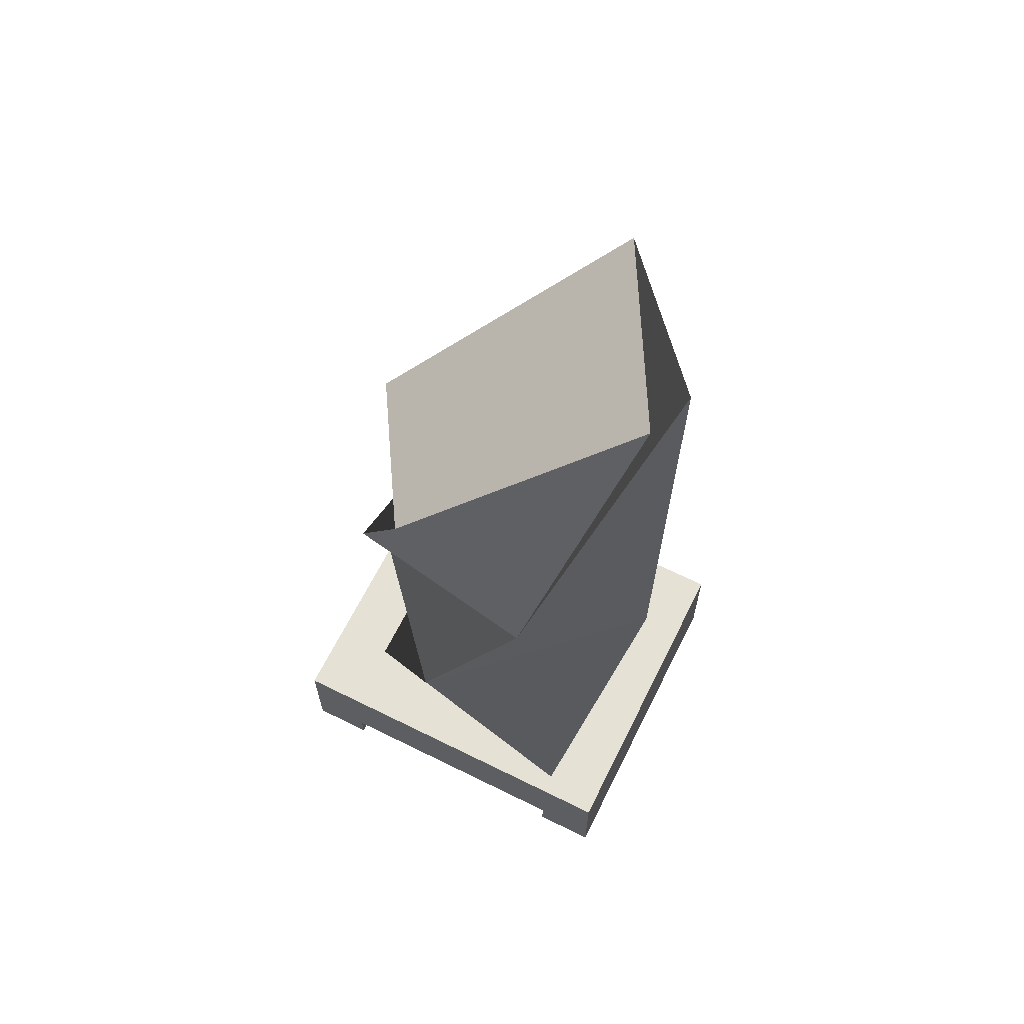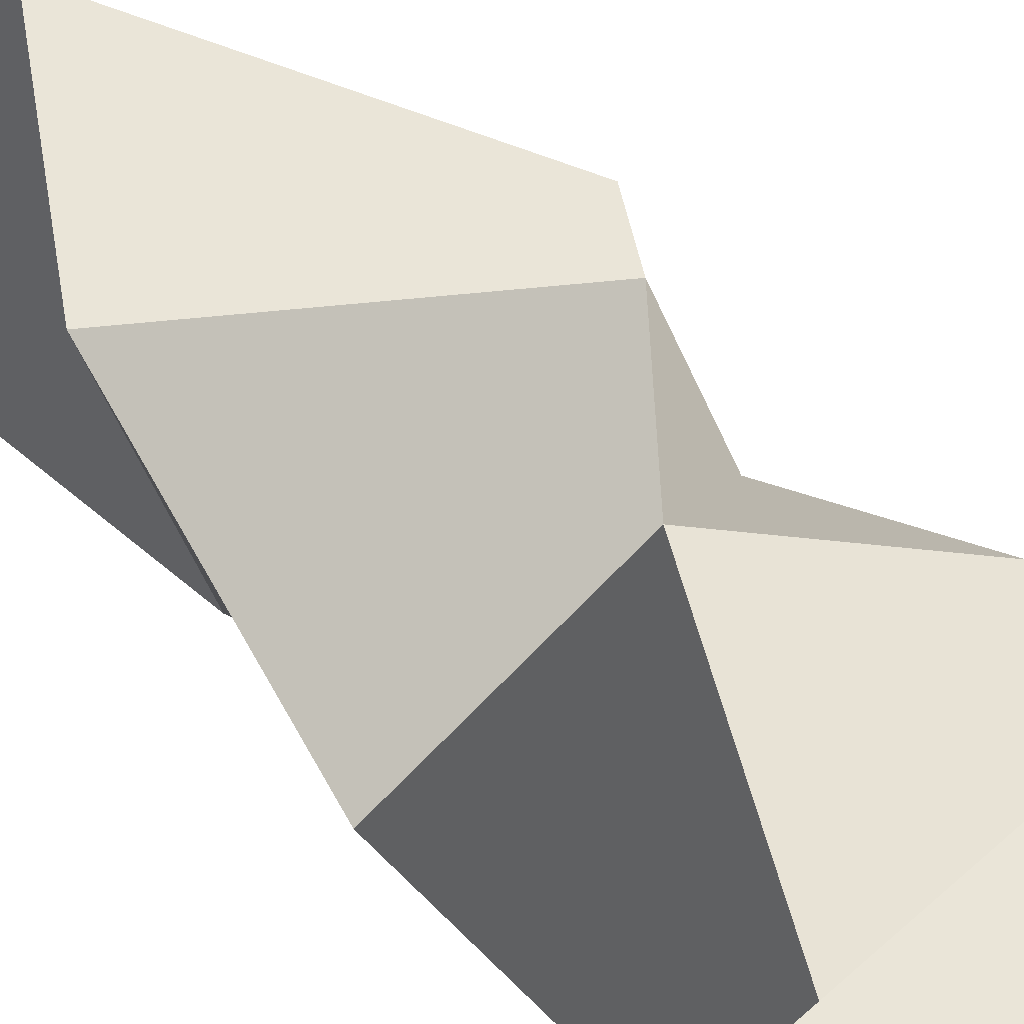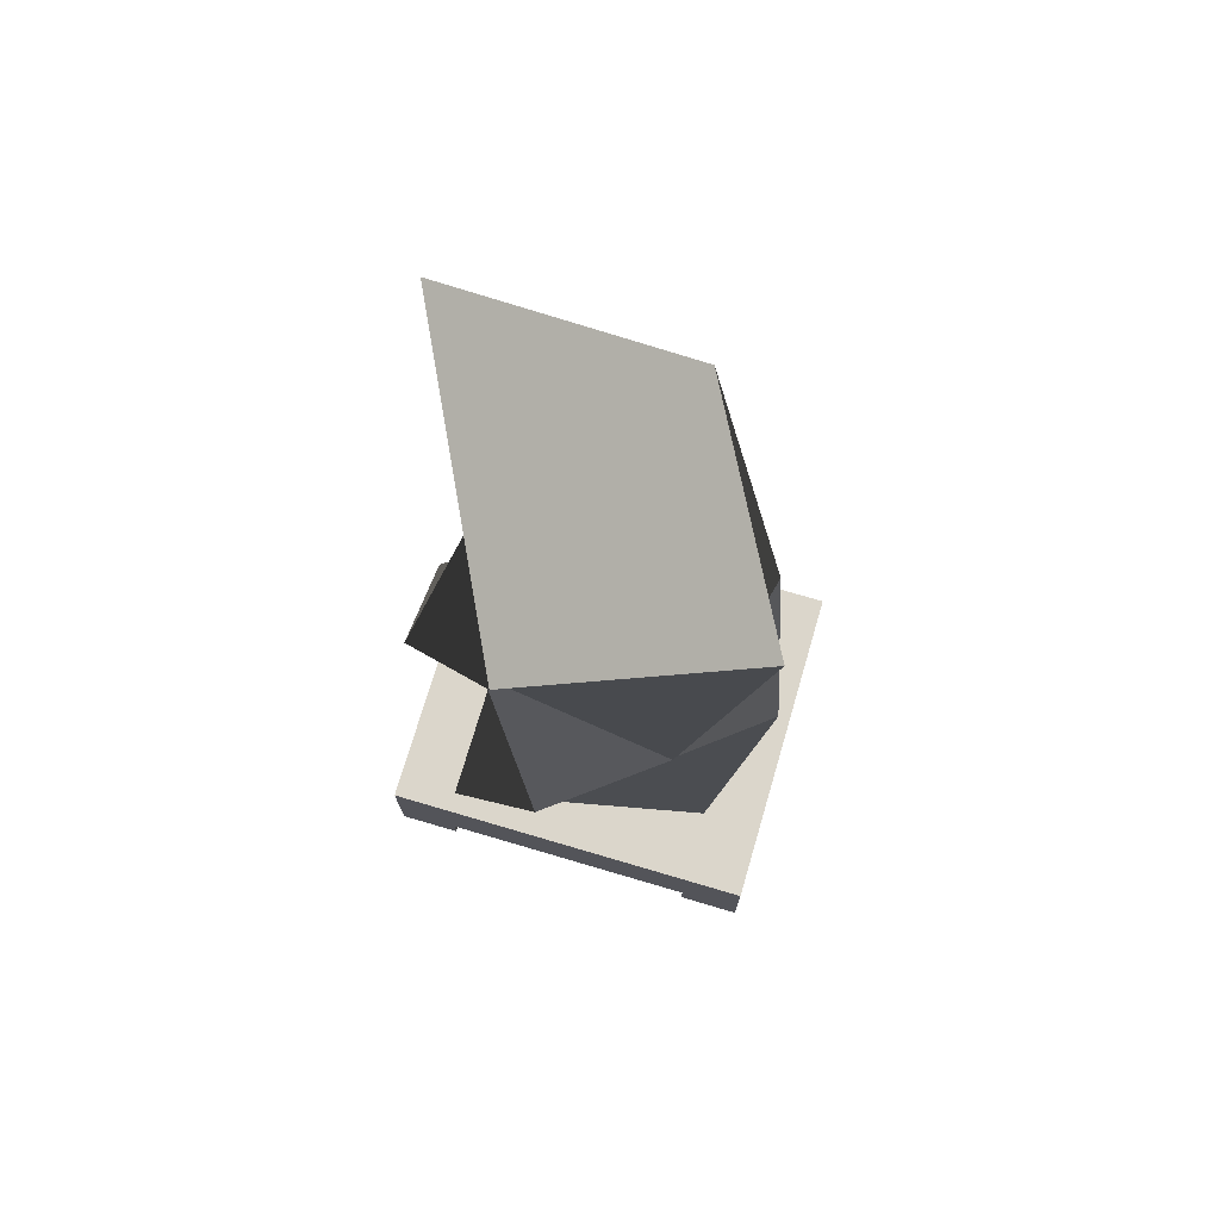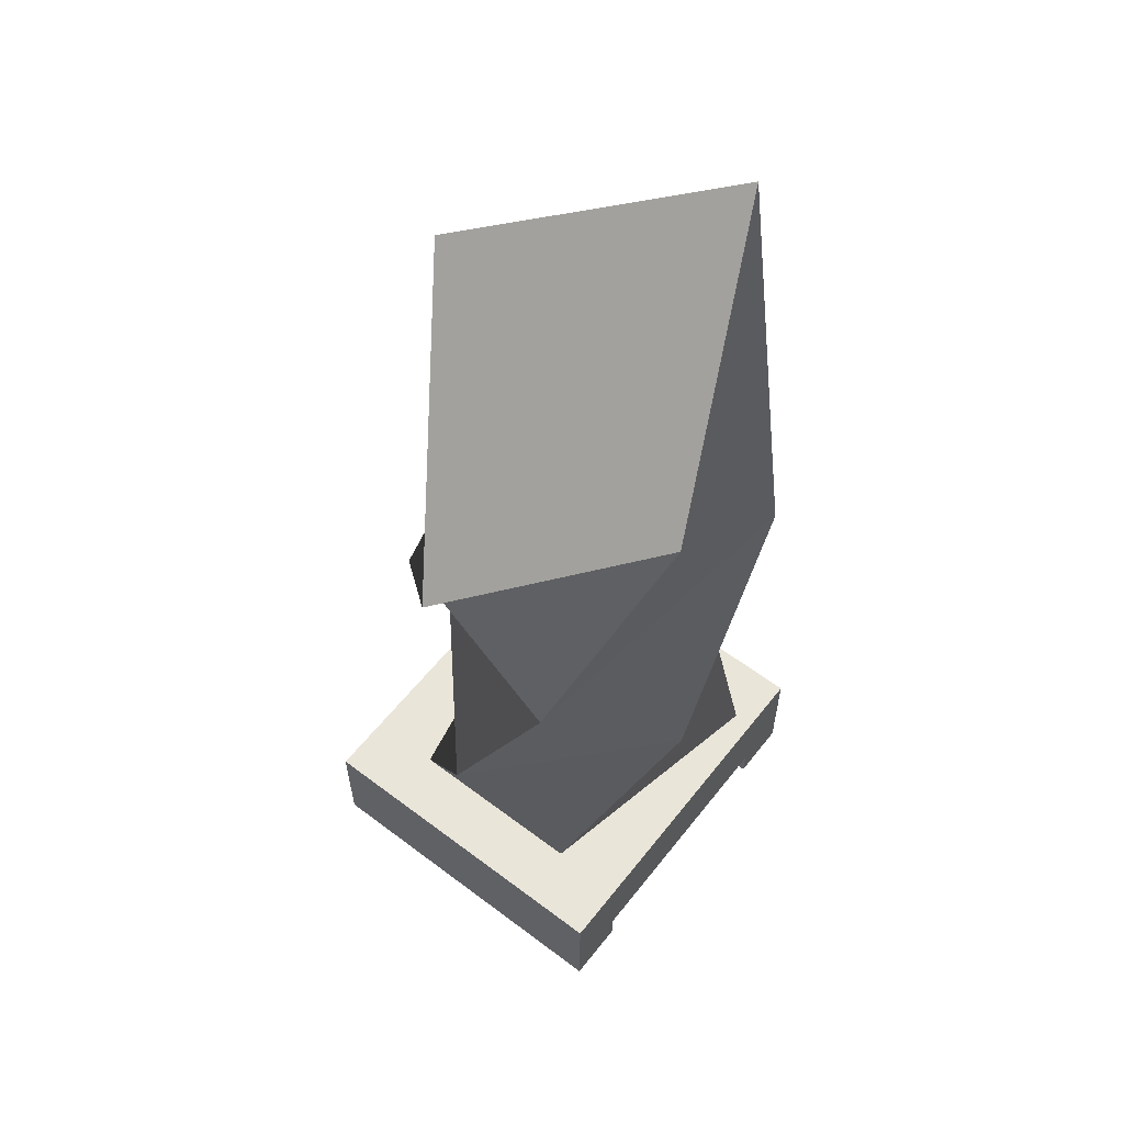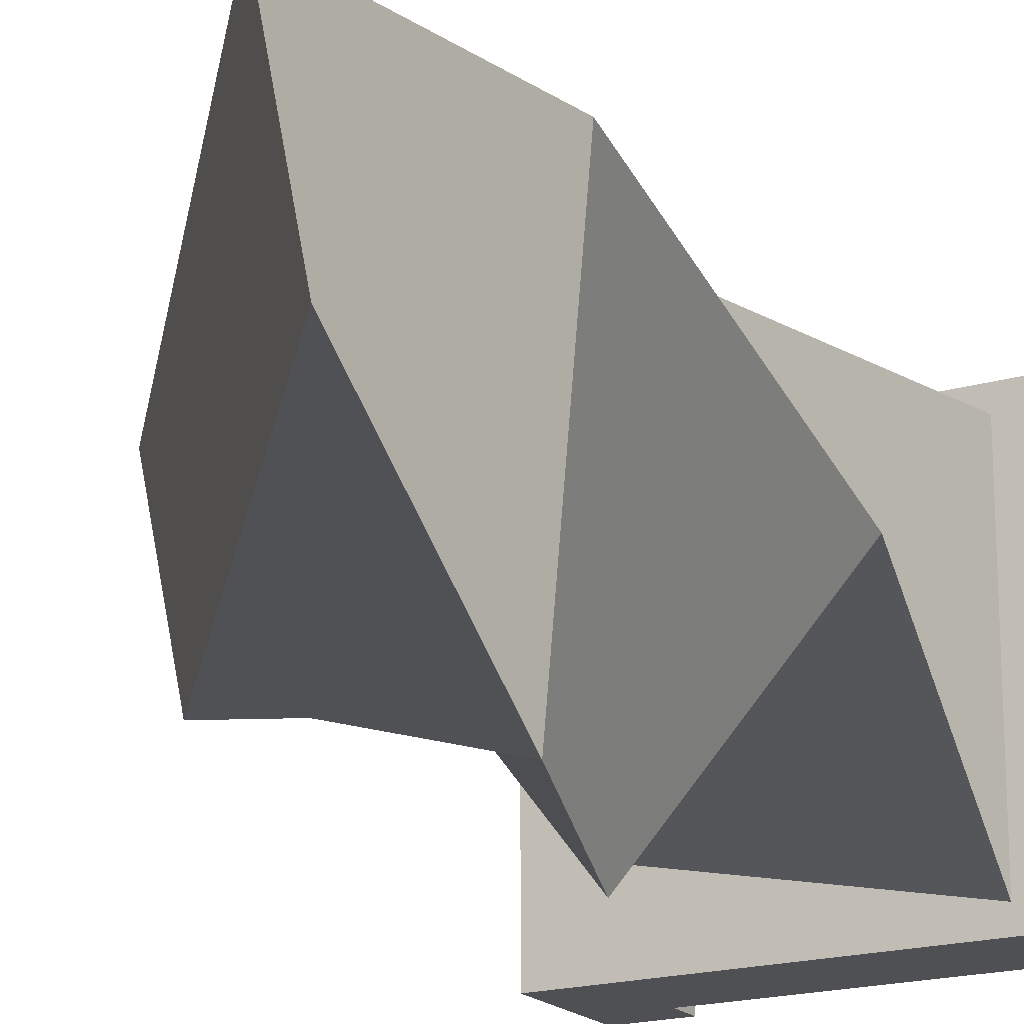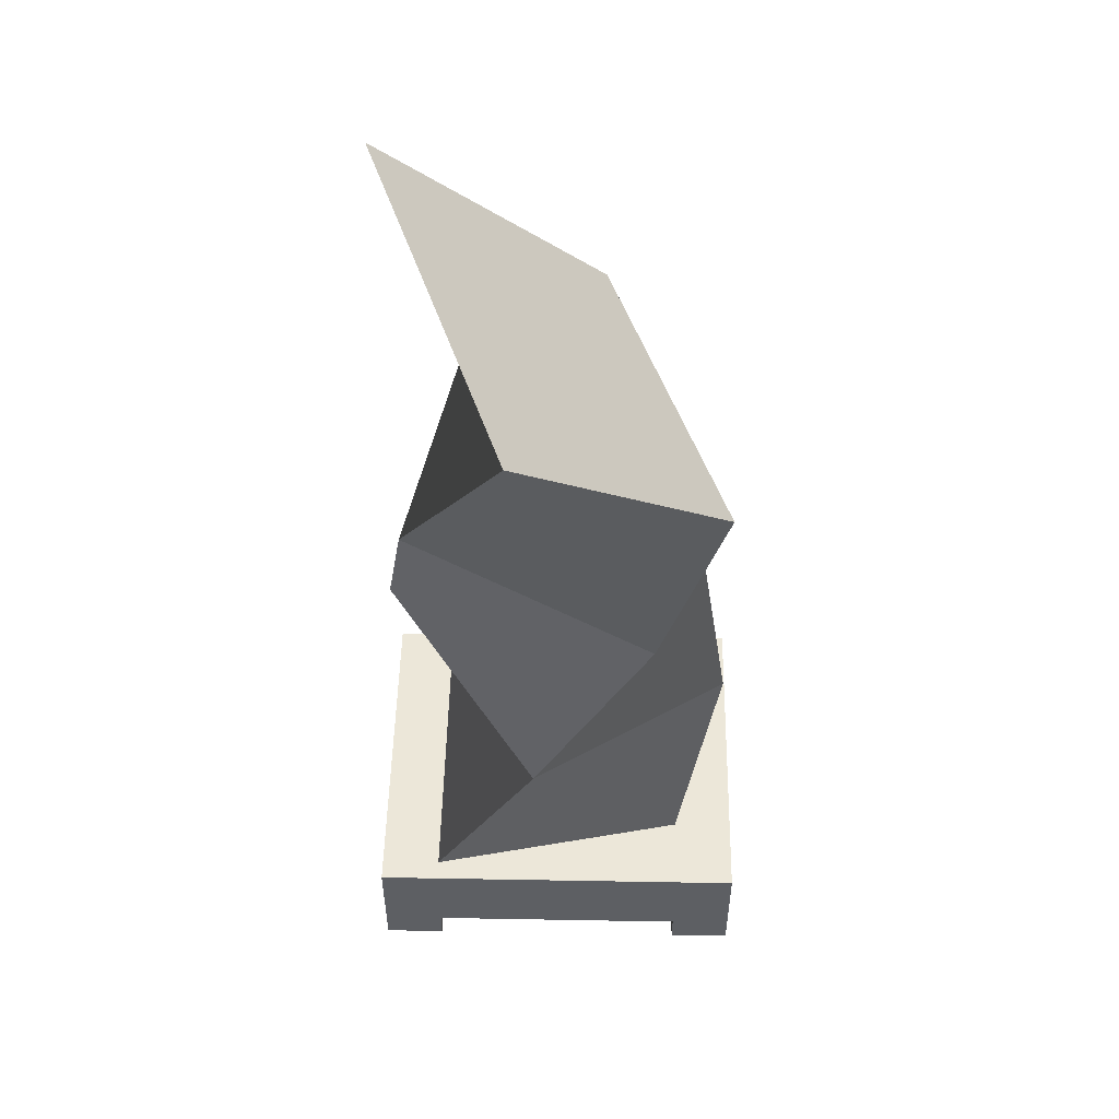
<metadata>
{"format":"obj","ext":"obj","renderer":"f3d","projection":"perspective","resolution":1024,"background":"white","views":[{"elev":64.9,"azim":-153.5,"up":"+Y"},{"elev":59.4,"azim":-42.4,"up":"+Z"},{"elev":73.6,"azim":16.4,"up":"+Y"},{"elev":58.2,"azim":127.9,"up":"+Y"},{"elev":-18.7,"azim":-150.6,"up":"+Z"},{"elev":50.0,"azim":1.1,"up":"+Y"}]}
</metadata>
<code>
o sculpture.005
v -0.519 -0.3453 0.5906
v -0.519 -0.3453 -0.5914
v 0.519 -0.3453 0.3763
v 0.519 -0.3453 -0.377
v 0.6744 1.45 0.1567
v -0.1727 2.361 0.7386
v -0.6744 2.901 -0.2844
v 0.1727 1.989 -0.6378
v 0.7083 0.2409 0.02861
v 0.572 0.9249 -0.3177
v 0.3787 1.064 0.5027
v -0.09109 0.5276 0.7307
v -0.7083 0.7489 -0.05449
v -0.572 1.745 0.5219
v -0.3787 1.607 -0.6974
v 0.09109 0.4622 -0.6767
v -0.519 -0.6833 0.6721
v -0.519 -0.3453 0.6721
v -0.519 -0.6833 -0.6728
v -0.519 -0.3453 -0.6728
v 0.519 -0.6833 0.6721
v 0.519 -0.3453 0.6721
v 0.519 -0.6833 -0.6728
v 0.519 -0.3453 -0.6728
v -0.7621 -0.6833 -0.6728
v -0.7621 -0.6833 0.6721
v -0.7621 -0.3453 0.6721
v -0.7621 -0.3453 -0.6728
v 0.7621 -0.3453 -0.6728
v 0.7621 -0.6833 -0.6728
v 0.7621 -0.6833 0.6721
v 0.7621 -0.3453 0.6721
v -0.519 -0.8014 -0.6728
v -0.519 -0.8014 0.6721
v 0.519 -0.8014 0.6721
v 0.519 -0.8014 -0.6728
v -0.7621 -0.8014 -0.6728
v -0.7621 -0.8014 0.6721
v 0.7621 -0.8014 0.6721
v 0.7621 -0.8014 -0.6728
f 4 3 1 2
f 7 6 5 8
f 11 10 8 5
f 15 14 6 7
f 10 15 7 8
f 14 11 5 6
f 2 1 12 13
f 13 12 11 14
f 3 4 16 9
f 9 16 15 10
f 4 2 13 16
f 16 13 14 15
f 1 3 9 12
f 12 9 10 11
f 24 22 32 29
f 19 20 24 23
f 17 18 27 26
f 21 22 18 17
f 19 23 21 17
f 24 20 18 22
f 26 27 28 25
f 30 29 32 31
f 23 24 29 30
f 18 20 28 27
f 17 26 38 34
f 22 21 31 32
f 26 25 37 38
f 20 19 25 28
f 33 34 38 37
f 35 36 40 39
f 30 31 39 40
f 25 19 33 37
f 23 30 40 36
f 19 17 34 33
f 21 23 36 35
f 31 21 35 39

</code>
